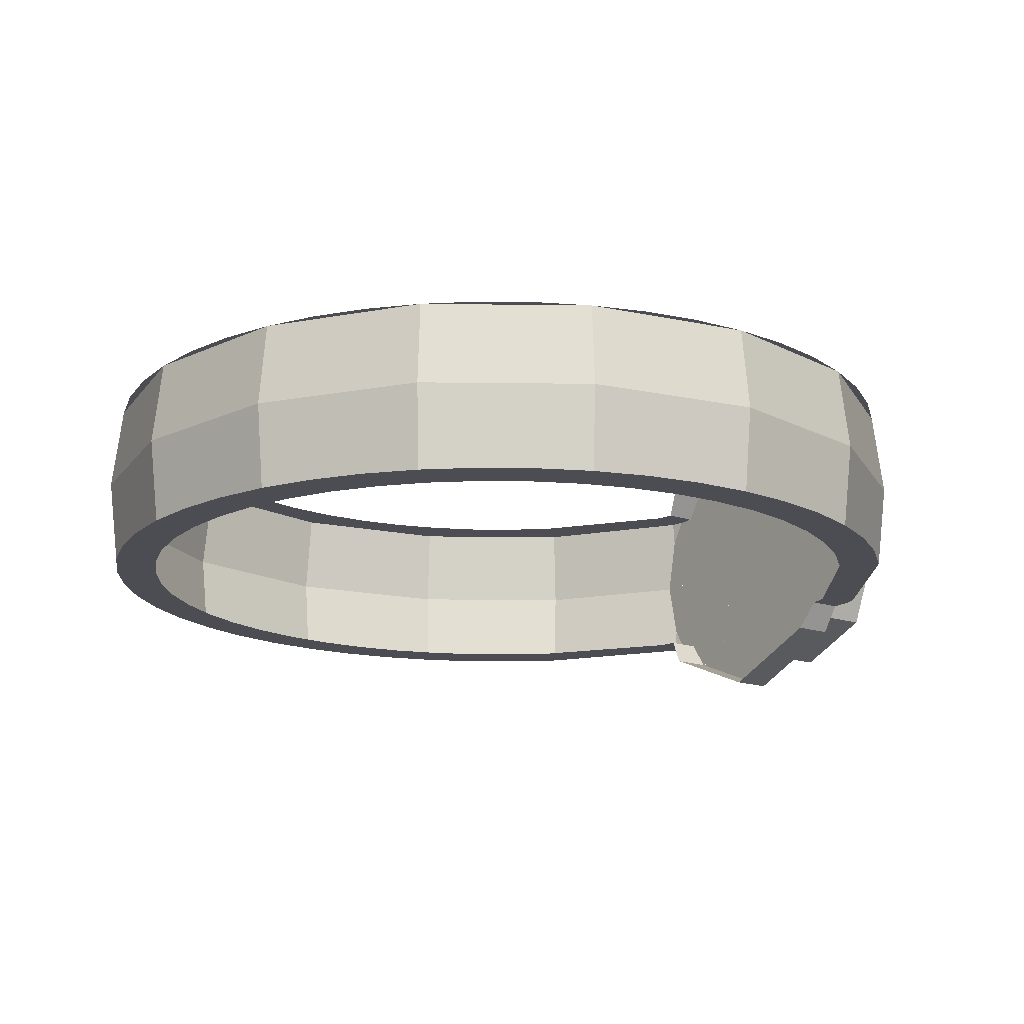
<metadata>
{"format":"obj","ext":"obj","renderer":"f3d","projection":"perspective","resolution":1024,"background":"white","views":[{"elev":-16.3,"azim":54.8,"up":"+Y"}]}
</metadata>
<code>
v 0.7601 1.113 0.7601
v 0.6544 1.113 0.8528
v 0.589 1.113 0.7675
v 0.6841 1.113 0.6841
v 0.6544 1.113 0.8528
v 0.5375 1.113 0.9309
v 0.4837 1.113 0.8378
v 0.589 1.113 0.7675
v 0.5375 1.113 0.9309
v 0.4114 1.113 0.9932
v 0.3702 1.113 0.8939
v 0.4837 1.113 0.8378
v 0.4114 1.113 0.9932
v 0.2782 1.113 1.038
v 0.2504 1.113 0.9345
v 0.3702 1.113 0.8939
v 0.2782 1.113 1.038
v 0.1403 1.113 1.066
v 0.1263 1.113 0.9593
v 0.2504 1.113 0.9345
v 0.1403 1.113 1.066
v 0 1.113 1.075
v 0 1.113 0.9675
v 0.1263 1.113 0.9593
v 0 1.113 1.075
v -0.1403 1.113 1.066
v -0.1263 1.113 0.9593
v 0 1.113 0.9675
v -0.1403 1.113 1.066
v -0.2782 1.113 1.038
v -0.2504 1.113 0.9345
v -0.1263 1.113 0.9593
v -0.2782 1.113 1.038
v -0.4114 1.113 0.9932
v -0.3702 1.113 0.8939
v -0.2504 1.113 0.9345
v -0.4114 1.113 0.9932
v -0.5375 1.113 0.9309
v -0.4837 1.113 0.8378
v -0.3702 1.113 0.8939
v -0.5375 1.113 0.9309
v -0.6544 1.113 0.8528
v -0.589 1.113 0.7675
v -0.4837 1.113 0.8378
v -0.6544 1.113 0.8528
v -0.7601 1.113 0.7601
v -0.6841 1.113 0.6841
v -0.589 1.113 0.7675
v -0.7601 1.113 -0.7601
v -0.8528 1.113 -0.6544
v -0.7675 1.113 -0.589
v -0.6841 1.113 -0.6841
v -0.8528 1.113 -0.6544
v -0.9309 1.113 -0.5375
v -0.8378 1.113 -0.4837
v -0.7675 1.113 -0.589
v -0.9309 1.113 -0.5375
v -0.9932 1.113 -0.4114
v -0.8939 1.113 -0.3702
v -0.8378 1.113 -0.4837
v -0.9932 1.113 -0.4114
v -1.038 1.113 -0.2782
v -0.9345 1.113 -0.2504
v -0.8939 1.113 -0.3702
v -1.038 1.113 -0.2782
v -1.066 1.113 -0.1403
v -0.9593 1.113 -0.1263
v -0.9345 1.113 -0.2504
v -1.066 1.113 -0.1403
v -1.075 1.113 0
v -0.9675 1.113 0
v -0.9593 1.113 -0.1263
v -1.075 1.113 0
v -1.066 1.113 0.1403
v -0.9593 1.113 0.1263
v -0.9675 1.113 0
v -1.066 1.113 0.1403
v -1.038 1.113 0.2782
v -0.9345 1.113 0.2504
v -0.9593 1.113 0.1263
v -1.038 1.113 0.2782
v -0.9932 1.113 0.4114
v -0.8939 1.113 0.3702
v -0.9345 1.113 0.2504
v -0.9932 1.113 0.4114
v -0.9309 1.113 0.5375
v -0.8378 1.113 0.4837
v -0.8939 1.113 0.3702
v -0.9309 1.113 0.5375
v -0.8528 1.113 0.6544
v -0.7675 1.113 0.589
v -0.8378 1.113 0.4837
v -0.8528 1.113 0.6544
v -0.7601 1.113 0.7601
v -0.6841 1.113 0.6841
v -0.7675 1.113 0.589
v 0.7601 1.113 0.7601
v 0.8528 1.113 0.6544
v 0.7675 1.113 0.589
v 0.6841 1.113 0.6841
v 0.8528 1.113 0.6544
v 0.9309 1.113 0.5375
v 0.8378 1.113 0.4837
v 0.7675 1.113 0.589
v 0.9309 1.113 0.5375
v 0.9932 1.113 0.4114
v 0.8939 1.113 0.3702
v 0.8378 1.113 0.4837
v 0.9932 1.113 0.4114
v 1.038 1.113 0.2782
v 0.9345 1.113 0.2504
v 0.8939 1.113 0.3702
v 1.038 1.113 0.2782
v 1.066 1.113 0.1403
v 0.9593 1.113 0.1263
v 0.9345 1.113 0.2504
v 1.066 1.113 0.1403
v 1.075 1.113 0
v 0.9675 1.113 0
v 0.9593 1.113 0.1263
v 1.075 1.113 0
v 1.066 1.113 -0.1403
v 0.9593 1.113 -0.1263
v 0.9675 1.113 0
v 1.066 1.113 -0.1403
v 1.038 1.113 -0.2782
v 0.9345 1.113 -0.2504
v 0.9593 1.113 -0.1263
v 1.038 1.113 -0.2782
v 0.9932 1.113 -0.4114
v 0.8939 1.113 -0.3702
v 0.9345 1.113 -0.2504
v 0.9932 1.113 -0.4114
v 0.9309 1.113 -0.5375
v 0.8378 1.113 -0.4837
v 0.8939 1.113 -0.3702
v 0.9309 1.113 -0.5375
v 0.8528 1.113 -0.6544
v 0.7675 1.113 -0.589
v 0.8378 1.113 -0.4837
v 0.8528 1.113 -0.6544
v 0.7601 1.113 -0.7601
v 0.6841 1.113 -0.6841
v 0.7675 1.113 -0.589
v 0.7601 0.6875 0.7601
v 0.6544 0.6875 0.8528
v 0.589 0.6875 0.7675
v 0.6841 0.6875 0.6841
v 0.6544 0.6875 0.8528
v 0.5375 0.6875 0.9309
v 0.4837 0.6875 0.8378
v 0.589 0.6875 0.7675
v 0.5375 0.6875 0.9309
v 0.4114 0.6875 0.9932
v 0.3702 0.6875 0.8939
v 0.4837 0.6875 0.8378
v 0.4114 0.6875 0.9932
v 0.2782 0.6875 1.038
v 0.2504 0.6875 0.9345
v 0.3702 0.6875 0.8939
v 0.2782 0.6875 1.038
v 0.1403 0.6875 1.066
v 0.1263 0.6875 0.9593
v 0.2504 0.6875 0.9345
v 0.1403 0.6875 1.066
v 0 0.6875 1.075
v 0 0.6875 0.9675
v 0.1263 0.6875 0.9593
v 0 0.6875 1.075
v -0.1403 0.6875 1.066
v -0.1263 0.6875 0.9593
v 0 0.6875 0.9675
v -0.1403 0.6875 1.066
v -0.2782 0.6875 1.038
v -0.2504 0.6875 0.9345
v -0.1263 0.6875 0.9593
v -0.2782 0.6875 1.038
v -0.4114 0.6875 0.9932
v -0.3702 0.6875 0.8939
v -0.2504 0.6875 0.9345
v -0.4114 0.6875 0.9932
v -0.5375 0.6875 0.9309
v -0.4837 0.6875 0.8378
v -0.3702 0.6875 0.8939
v -0.5375 0.6875 0.9309
v -0.6544 0.6875 0.8528
v -0.589 0.6875 0.7675
v -0.4837 0.6875 0.8378
v -0.6544 0.6875 0.8528
v -0.7601 0.6875 0.7601
v -0.6841 0.6875 0.6841
v -0.589 0.6875 0.7675
v -0.7601 0.6875 -0.7601
v -0.8528 0.6875 -0.6544
v -0.7675 0.6875 -0.589
v -0.6841 0.6875 -0.6841
v -0.8528 0.6875 -0.6544
v -0.9309 0.6875 -0.5375
v -0.8378 0.6875 -0.4837
v -0.7675 0.6875 -0.589
v -0.9309 0.6875 -0.5375
v -0.9932 0.6875 -0.4114
v -0.8939 0.6875 -0.3702
v -0.8378 0.6875 -0.4837
v -0.9932 0.6875 -0.4114
v -1.038 0.6875 -0.2782
v -0.9345 0.6875 -0.2504
v -0.8939 0.6875 -0.3702
v -1.038 0.6875 -0.2782
v -1.066 0.6875 -0.1403
v -0.9593 0.6875 -0.1263
v -0.9345 0.6875 -0.2504
v -1.066 0.6875 -0.1403
v -1.075 0.6875 0
v -0.9675 0.6875 0
v -0.9593 0.6875 -0.1263
v -1.075 0.6875 0
v -1.066 0.6875 0.1403
v -0.9593 0.6875 0.1263
v -0.9675 0.6875 0
v -1.066 0.6875 0.1403
v -1.038 0.6875 0.2782
v -0.9345 0.6875 0.2504
v -0.9593 0.6875 0.1263
v -1.038 0.6875 0.2782
v -0.9932 0.6875 0.4114
v -0.8939 0.6875 0.3702
v -0.9345 0.6875 0.2504
v -0.9932 0.6875 0.4114
v -0.9309 0.6875 0.5375
v -0.8378 0.6875 0.4837
v -0.8939 0.6875 0.3702
v -0.9309 0.6875 0.5375
v -0.8528 0.6875 0.6544
v -0.7675 0.6875 0.589
v -0.8378 0.6875 0.4837
v -0.8528 0.6875 0.6544
v -0.7601 0.6875 0.7601
v -0.6841 0.6875 0.6841
v -0.7675 0.6875 0.589
v 0.7601 0.6875 0.7601
v 0.8528 0.6875 0.6544
v 0.7675 0.6875 0.589
v 0.6841 0.6875 0.6841
v 0.8528 0.6875 0.6544
v 0.9309 0.6875 0.5375
v 0.8378 0.6875 0.4837
v 0.7675 0.6875 0.589
v 0.9309 0.6875 0.5375
v 0.9932 0.6875 0.4114
v 0.8939 0.6875 0.3702
v 0.8378 0.6875 0.4837
v 0.9932 0.6875 0.4114
v 1.038 0.6875 0.2782
v 0.9345 0.6875 0.2504
v 0.8939 0.6875 0.3702
v 1.038 0.6875 0.2782
v 1.066 0.6875 0.1403
v 0.9593 0.6875 0.1263
v 0.9345 0.6875 0.2504
v 1.066 0.6875 0.1403
v 1.075 0.6875 0
v 0.9675 0.6875 0
v 0.9593 0.6875 0.1263
v 1.075 0.6875 0
v 1.066 0.6875 -0.1403
v 0.9593 0.6875 -0.1263
v 0.9675 0.6875 0
v 1.066 0.6875 -0.1403
v 1.038 0.6875 -0.2782
v 0.9345 0.6875 -0.2504
v 0.9593 0.6875 -0.1263
v 1.038 0.6875 -0.2782
v 0.9932 0.6875 -0.4114
v 0.8939 0.6875 -0.3702
v 0.9345 0.6875 -0.2504
v 0.9932 0.6875 -0.4114
v 0.9309 0.6875 -0.5375
v 0.8378 0.6875 -0.4837
v 0.8939 0.6875 -0.3702
v 0.9309 0.6875 -0.5375
v 0.8528 0.6875 -0.6544
v 0.7675 0.6875 -0.589
v 0.8378 0.6875 -0.4837
v 0.8528 0.6875 -0.6544
v 0.7601 0.6875 -0.7601
v 0.6841 0.6875 -0.6841
v 0.7675 0.6875 -0.589
v 0.7601 0.6875 0.7601
v 0.4114 0.6875 0.9932
v 0.421 0.9 1.016
v 0.7778 0.9 0.7778
v 0.4114 0.6875 0.9932
v 0 0.6875 1.075
v 0 0.9 1.1
v 0.421 0.9 1.016
v 0 0.6875 1.075
v -0.4114 0.6875 0.9932
v -0.421 0.9 1.016
v 0 0.9 1.1
v -0.4114 0.6875 0.9932
v -0.7601 0.6875 0.7601
v -0.7778 0.9 0.7778
v -0.421 0.9 1.016
v 0.7601 0.6875 0.7601
v 0.9932 0.6875 0.4114
v 1.016 0.9 0.421
v 0.7778 0.9 0.7778
v 0.9932 0.6875 0.4114
v 1.075 0.6875 0
v 1.1 0.9 0
v 1.016 0.9 0.421
v 1.075 0.6875 0
v 0.9932 0.6875 -0.4114
v 1.016 0.9 -0.421
v 1.1 0.9 0
v 0.9932 0.6875 -0.4114
v 0.7601 0.6875 -0.7601
v 0.7778 0.9 -0.7778
v 1.016 0.9 -0.421
v -0.7601 0.6875 -0.7601
v -0.9932 0.6875 -0.4114
v -1.016 0.9 -0.421
v -0.7778 0.9 -0.7778
v -0.9932 0.6875 -0.4114
v -1.075 0.6875 0
v -1.1 0.9 0
v -1.016 0.9 -0.421
v -1.075 0.6875 0
v -0.9932 0.6875 0.4114
v -1.016 0.9 0.421
v -1.1 0.9 0
v -0.9932 0.6875 0.4114
v -0.7601 0.6875 0.7601
v -0.7778 0.9 0.7778
v -1.016 0.9 0.421
v 0.7601 1.113 0.7601
v 0.4114 1.113 0.9932
v 0.421 0.9 1.016
v 0.7778 0.9 0.7778
v 0.4114 1.113 0.9932
v 0 1.113 1.075
v 0 0.9 1.1
v 0.421 0.9 1.016
v 0 1.113 1.075
v -0.4114 1.113 0.9932
v -0.421 0.9 1.016
v 0 0.9 1.1
v -0.4114 1.113 0.9932
v -0.7601 1.113 0.7601
v -0.7778 0.9 0.7778
v -0.421 0.9 1.016
v 0.7601 1.113 0.7601
v 0.9932 1.113 0.4114
v 1.016 0.9 0.421
v 0.7778 0.9 0.7778
v 0.9932 1.113 0.4114
v 1.075 1.113 0
v 1.1 0.9 0
v 1.016 0.9 0.421
v 1.075 1.113 0
v 0.9932 1.113 -0.4114
v 1.016 0.9 -0.421
v 1.1 0.9 0
v 0.9932 1.113 -0.4114
v 0.7601 1.113 -0.7601
v 0.7778 0.9 -0.7778
v 1.016 0.9 -0.421
v -0.7601 1.113 -0.7601
v -0.9932 1.113 -0.4114
v -1.016 0.9 -0.421
v -0.7778 0.9 -0.7778
v -0.9932 1.113 -0.4114
v -1.075 1.113 0
v -1.1 0.9 0
v -1.016 0.9 -0.421
v -1.075 1.113 0
v -0.9932 1.113 0.4114
v -1.016 0.9 0.421
v -1.1 0.9 0
v -0.9932 1.113 0.4114
v -0.7601 1.113 0.7601
v -0.7778 0.9 0.7778
v -1.016 0.9 0.421
v -0.7601 0.6875 -0.7601
v -0.7778 0.9 -0.7778
v -0.4454 0.9 -1
v -0.4142 0.7501 -1
v 0.4454 0.9 -1
v 0.7778 0.9 -0.7778
v 0.7601 0.6875 -0.7601
v 0.4142 0.7501 -1
v 0.4114 0.6875 -0.9932
v 0.4142 0.7501 -1
v 0.7601 0.6875 -0.7601
v 0.4142 0.7501 -1
v 0.3772 0.6875 -1
v 0.3298 0.6875 -1
v 0.4142 0.7501 -1
v 0.4114 0.6875 -0.9932
v 0.3772 0.6875 -1
v -0.3298 0.6875 -1
v -0.3771 0.6875 -1
v -0.4142 0.7501 -1
v -0.4142 0.7501 -1
v -0.4114 0.6875 -0.9932
v -0.7601 0.6875 -0.7601
v -0.4114 0.6875 -0.9932
v -0.4142 0.7501 -1
v -0.3772 0.6875 -1
v -0.4114 0.6875 -0.9932
v -0.3771 0.6875 -1
v -0.3756 0.6875 -0.9067
v -0.3756 0.6875 -0.9067
v -0.3771 0.6875 -1
v -0.3298 0.6875 -1
v -0.3298 0.6875 -0.9158
v -0.3298 0.6875 -1
v -0.2828 0.6172 -1
v -0.2828 0.6172 -0.9
v 0.3771 0.6875 -1
v 0.4114 0.6875 -0.9932
v 0.3756 0.6875 -0.9067
v 0.3771 0.6875 -1
v 0.3756 0.6875 -0.9067
v 0.3298 0.6875 -1
v 0.2828 0.6172 -1
v 0.3298 0.6875 -1
v 0.3298 0.6875 -0.9158
v 0.2828 0.6172 -0.9
v 0.3756 0.6875 -0.9067
v 0.3298 0.6875 -0.9158
v 0.3298 0.6875 -1
v -0.3298 0.6875 -0.9158
v -0.3756 0.6875 -0.9067
v -0.3298 0.6875 -1
v 0.3298 0.6875 -1
v 0.2828 0.6172 -1
v -0.2828 0.6172 -1
v -0.3298 0.6875 -1
v 0.4142 0.7501 -1
v -0.4142 0.7501 -1
v -0.4453 0.9 -1
v 0.4454 0.9 -1
v 0.3298 0.6875 -1
v -0.3298 0.6875 -1
v -0.4142 0.7501 -1
v 0.4142 0.7501 -1
v 0 0.5 -1
v 0.2828 0.6172 -1
v 0.2828 0.6172 -0.9
v 0 0.5 -0.9
v -0.2828 0.6172 -1
v 0 0.5 -1
v 0 0.5 -0.9
v -0.2828 0.6172 -0.9
v 0.2828 0.6172 -1
v 0 0.5 -1
v -0.2828 0.6172 -1
v 0.7601 1.113 -0.7601
v 0.7778 0.9 -0.7778
v 0.4454 0.9 -1
v 0.4142 1.05 -1
v -0.4454 0.9 -1
v -0.7778 0.9 -0.7778
v -0.7601 1.113 -0.7601
v -0.4142 1.05 -1
v -0.4114 1.113 -0.9932
v -0.4142 1.05 -1
v -0.7601 1.113 -0.7601
v -0.4142 1.05 -1
v -0.3772 1.113 -1
v -0.3298 1.113 -1
v -0.4142 1.05 -1
v -0.4114 1.113 -0.9932
v -0.3772 1.113 -1
v 0.3298 1.113 -1
v 0.3771 1.113 -1
v 0.4142 1.05 -1
v 0.4142 1.05 -1
v 0.4114 1.113 -0.9932
v 0.7601 1.113 -0.7601
v 0.4114 1.113 -0.9932
v 0.4142 1.05 -1
v 0.3772 1.113 -1
v 0.4114 1.113 -0.9932
v 0.3771 1.113 -1
v 0.3756 1.113 -0.9067
v 0.3756 1.113 -0.9067
v 0.3771 1.113 -1
v 0.3298 1.113 -1
v 0.3298 1.113 -0.9158
v 0.3298 1.113 -1
v 0.2828 1.183 -1
v 0.2828 1.183 -0.9
v -0.4114 1.113 -0.9932
v -0.7601 1.113 -0.7601
v -0.6841 1.113 -0.6841
v -0.3756 1.113 -0.9067
v -0.6841 0.6875 -0.6841
v -0.7601 0.6875 -0.7601
v -0.4114 0.6875 -0.9932
v -0.3756 0.6875 -0.9067
v 0.6841 1.113 -0.6841
v 0.7601 1.113 -0.7601
v 0.4114 1.113 -0.9932
v 0.3756 1.113 -0.9067
v 0.4114 0.6875 -0.9932
v 0.7601 0.6875 -0.7601
v 0.6841 0.6875 -0.6841
v 0.3756 0.6875 -0.9067
v -0.3771 1.113 -1
v -0.4114 1.113 -0.9932
v -0.3756 1.113 -0.9067
v -0.3771 1.113 -1
v -0.3756 1.113 -0.9067
v -0.3298 1.113 -1
v -0.2828 1.183 -1
v -0.3298 1.113 -1
v -0.3298 1.113 -0.9158
v -0.2828 1.183 -0.9
v -0.3756 1.113 -0.9067
v -0.3298 1.113 -0.9158
v -0.3298 1.113 -1
v 0.3298 1.113 -0.9158
v 0.3756 1.113 -0.9067
v 0.3298 1.113 -1
v -0.3298 1.113 -1
v -0.2828 1.183 -1
v 0.2828 1.183 -1
v 0.3298 1.113 -1
v -0.4142 1.05 -1
v 0.4142 1.05 -1
v 0.4453 0.9 -1
v -0.4454 0.9 -1
v -0.3298 1.113 -1
v 0.3298 1.113 -1
v 0.4142 1.05 -1
v -0.4142 1.05 -1
v 0 1.3 -1
v -0.2828 1.183 -1
v -0.2828 1.183 -0.9
v 0 1.3 -0.9
v 0.2828 1.183 -1
v 0 1.3 -1
v 0 1.3 -0.9
v 0.2828 1.183 -0.9
v -0.2828 1.183 -1
v 0 1.3 -1
v 0.2828 1.183 -1
v 0.1414 1.041 -1.2
v 0 1.1 -1.2
v 0 1.1 -1
v 0.1414 1.041 -1
v 0.2 0.9 -1.2
v 0.1414 1.041 -1.2
v 0.1414 1.041 -1
v 0.2 0.9 -1
v 0.1414 0.7586 -1.2
v 0.2 0.9 -1.2
v 0.2 0.9 -1
v 0.1414 0.7586 -1
v 0 0.7 -1.2
v 0.1414 0.7586 -1.2
v 0.1414 0.7586 -1
v 0 0.7 -1
v -0.1414 0.7586 -1.2
v 0 0.7 -1.2
v 0 0.7 -1
v -0.1414 0.7586 -1
v -0.2 0.9 -1.2
v -0.1414 0.7586 -1.2
v -0.1414 0.7586 -1
v -0.2 0.9 -1
v -0.1414 1.041 -1.2
v -0.2 0.9 -1.2
v -0.2 0.9 -1
v -0.1414 1.041 -1
v 0 1.1 -1.2
v -0.1414 1.041 -1.2
v -0.1414 1.041 -1
v 0 1.1 -1
v 0.2121 1.112 -1.2
v 0 1.2 -1.2
v 0 1.2 -1
v 0.2121 1.112 -1
v 0.3 0.9 -1.2
v 0.2121 1.112 -1.2
v 0.2121 1.112 -1
v 0.3 0.9 -1
v 0.2121 0.6879 -1.2
v 0.3 0.9 -1.2
v 0.3 0.9 -1
v 0.2121 0.6879 -1
v 0 0.6 -1.2
v 0.2121 0.6879 -1.2
v 0.2121 0.6879 -1
v 0 0.6 -1
v -0.2121 0.6879 -1.2
v 0 0.6 -1.2
v 0 0.6 -1
v -0.2121 0.6879 -1
v -0.3 0.9 -1.2
v -0.2121 0.6879 -1.2
v -0.2121 0.6879 -1
v -0.3 0.9 -1
v -0.2121 1.112 -1.2
v -0.3 0.9 -1.2
v -0.3 0.9 -1
v -0.2121 1.112 -1
v 0 1.2 -1.2
v -0.2121 1.112 -1.2
v -0.2121 1.112 -1
v 0 1.2 -1
v 0 1.2 -1.2
v 0.2121 1.112 -1.2
v 0.1414 1.041 -1.2
v 0 1.1 -1.2
v 0.2121 1.112 -1.2
v 0.3 0.9 -1.2
v 0.2 0.9 -1.2
v 0.1414 1.041 -1.2
v 0.3 0.9 -1.2
v 0.2121 0.6879 -1.2
v 0.1414 0.7586 -1.2
v 0.2 0.9 -1.2
v 0.2121 0.6879 -1.2
v 0 0.6 -1.2
v 0 0.7 -1.2
v 0.1414 0.7586 -1.2
v 0 0.6 -1.2
v -0.2121 0.6879 -1.2
v -0.1414 0.7586 -1.2
v 0 0.7 -1.2
v -0.2121 0.6879 -1.2
v -0.3 0.9 -1.2
v -0.2 0.9 -1.2
v -0.1414 0.7586 -1.2
v -0.3 0.9 -1.2
v -0.2121 1.112 -1.2
v -0.1414 1.041 -1.2
v -0.2 0.9 -1.2
v -0.2121 1.112 -1.2
v 0 1.2 -1.2
v 0 1.1 -1.2
v -0.1414 1.041 -1.2
g mesh7370603
f 1 3 2
f 3 1 4
f 5 7 6
f 7 5 8
f 9 11 10
f 11 9 12
f 13 15 14
f 15 13 16
f 17 19 18
f 19 17 20
f 21 23 22
f 23 21 24
f 25 27 26
f 27 25 28
f 29 31 30
f 31 29 32
f 33 35 34
f 35 33 36
f 37 39 38
f 39 37 40
f 41 43 42
f 43 41 44
f 45 47 46
f 47 45 48
g mesh7370605
f 49 50 51
f 51 52 49
f 53 54 55
f 55 56 53
f 57 58 59
f 59 60 57
f 61 62 63
f 63 64 61
f 65 66 67
f 67 68 65
f 69 70 71
f 71 72 69
f 73 74 75
f 75 76 73
f 77 78 79
f 79 80 77
f 81 82 83
f 83 84 81
f 85 86 87
f 87 88 85
f 89 90 91
f 91 92 89
f 93 94 95
f 95 96 93
g mesh7370607
f 97 98 99
f 99 100 97
f 101 102 103
f 103 104 101
f 105 106 107
f 107 108 105
f 109 110 111
f 111 112 109
f 113 114 115
f 115 116 113
f 117 118 119
f 119 120 117
f 121 122 123
f 123 124 121
f 125 126 127
f 127 128 125
f 129 130 131
f 131 132 129
f 133 134 135
f 135 136 133
f 137 138 139
f 139 140 137
f 141 142 143
f 143 144 141
g mesh7370609
f 145 146 147
f 147 148 145
f 149 150 151
f 151 152 149
f 153 154 155
f 155 156 153
f 157 158 159
f 159 160 157
f 161 162 163
f 163 164 161
f 165 166 167
f 167 168 165
f 169 170 171
f 171 172 169
f 173 174 175
f 175 176 173
f 177 178 179
f 179 180 177
f 181 182 183
f 183 184 181
f 185 186 187
f 187 188 185
f 189 190 191
f 191 192 189
g mesh7370611
f 193 195 194
f 195 193 196
f 197 199 198
f 199 197 200
f 201 203 202
f 203 201 204
f 205 207 206
f 207 205 208
f 209 211 210
f 211 209 212
f 213 215 214
f 215 213 216
f 217 219 218
f 219 217 220
f 221 223 222
f 223 221 224
f 225 227 226
f 227 225 228
f 229 231 230
f 231 229 232
f 233 235 234
f 235 233 236
f 237 239 238
f 239 237 240
g mesh7370613
f 241 243 242
f 243 241 244
f 245 247 246
f 247 245 248
f 249 251 250
f 251 249 252
f 253 255 254
f 255 253 256
f 257 259 258
f 259 257 260
f 261 263 262
f 263 261 264
f 265 267 266
f 267 265 268
f 269 271 270
f 271 269 272
f 273 275 274
f 275 273 276
f 277 279 278
f 279 277 280
f 281 283 282
f 283 281 284
f 285 287 286
f 287 285 288
g mesh7370615
f 289 291 290
f 291 289 292
f 293 295 294
f 295 293 296
f 297 299 298
f 299 297 300
f 301 303 302
f 303 301 304
g mesh7370617
f 305 306 307
f 307 308 305
f 309 310 311
f 311 312 309
f 313 314 315
f 315 316 313
f 317 318 319
f 319 320 317
g mesh7370619
f 321 322 323
f 323 324 321
f 325 326 327
f 327 328 325
f 329 330 331
f 331 332 329
f 333 334 335
f 335 336 333
g mesh7370621
f 337 338 339
f 339 340 337
f 341 342 343
f 343 344 341
f 345 346 347
f 347 348 345
f 349 350 351
f 351 352 349
g mesh7370623
f 353 355 354
f 355 353 356
f 357 359 358
f 359 357 360
f 361 363 362
f 363 361 364
f 365 367 366
f 367 365 368
g mesh7370625
f 369 371 370
f 371 369 372
f 373 375 374
f 375 373 376
f 377 379 378
f 379 377 380
f 381 383 382
f 383 381 384
g mesh7370633
f 385 386 387
f 387 388 385
f 389 390 391
f 391 392 389
f 393 394 395
f 396 397 398
f 399 400 401
f 402 403 404
f 405 406 407
f 408 409 410
f 411 412 413
f 414 415 416
f 417 418 419
f 419 420 417
f 421 422 423
f 424 425 426
f 427 428 429
f 429 430 427
f 431 432 433
f 434 435 436
f 437 438 439
f 439 440 437
f 441 442 443
f 443 444 441
f 445 446 447
f 447 448 445
g mesh7370636
f 449 450 451
f 451 452 449
f 453 454 455
f 455 456 453
g mesh7370640
f 457 458 459
g mesh7370642
f 460 461 462
f 462 463 460
f 464 465 466
f 466 467 464
f 468 469 470
f 471 472 473
f 474 475 476
f 477 478 479
f 480 481 482
f 483 484 485
f 486 487 488
f 489 490 491
f 492 493 494
f 494 495 492
f 496 497 498
f 498 499 496
f 500 501 502
f 502 503 500
f 504 505 506
f 506 507 504
f 508 509 510
f 510 511 508
f 512 513 514
f 515 516 517
f 518 519 520
f 520 521 518
f 522 523 524
f 525 526 527
f 528 529 530
f 530 531 528
f 532 533 534
f 534 535 532
f 536 537 538
f 538 539 536
g mesh7370645
f 540 541 542
f 542 543 540
f 544 545 546
f 546 547 544
g mesh7370649
f 548 549 550
g mesh7370657
f 551 553 552
f 553 551 554
f 555 557 556
f 557 555 558
f 559 561 560
f 561 559 562
f 563 565 564
f 565 563 566
f 567 569 568
f 569 567 570
f 571 573 572
f 573 571 574
f 575 577 576
f 577 575 578
f 579 581 580
f 581 579 582
g mesh7370659
f 583 584 585
f 585 586 583
f 587 588 589
f 589 590 587
f 591 592 593
f 593 594 591
f 595 596 597
f 597 598 595
f 599 600 601
f 601 602 599
f 603 604 605
f 605 606 603
f 607 608 609
f 609 610 607
f 611 612 613
f 613 614 611
g mesh7370661
f 615 616 617
f 617 618 615
f 619 620 621
f 621 622 619
f 623 624 625
f 625 626 623
f 627 628 629
f 629 630 627
f 631 632 633
f 633 634 631
f 635 636 637
f 637 638 635
f 639 640 641
f 641 642 639
f 643 644 645
f 645 646 643

</code>
